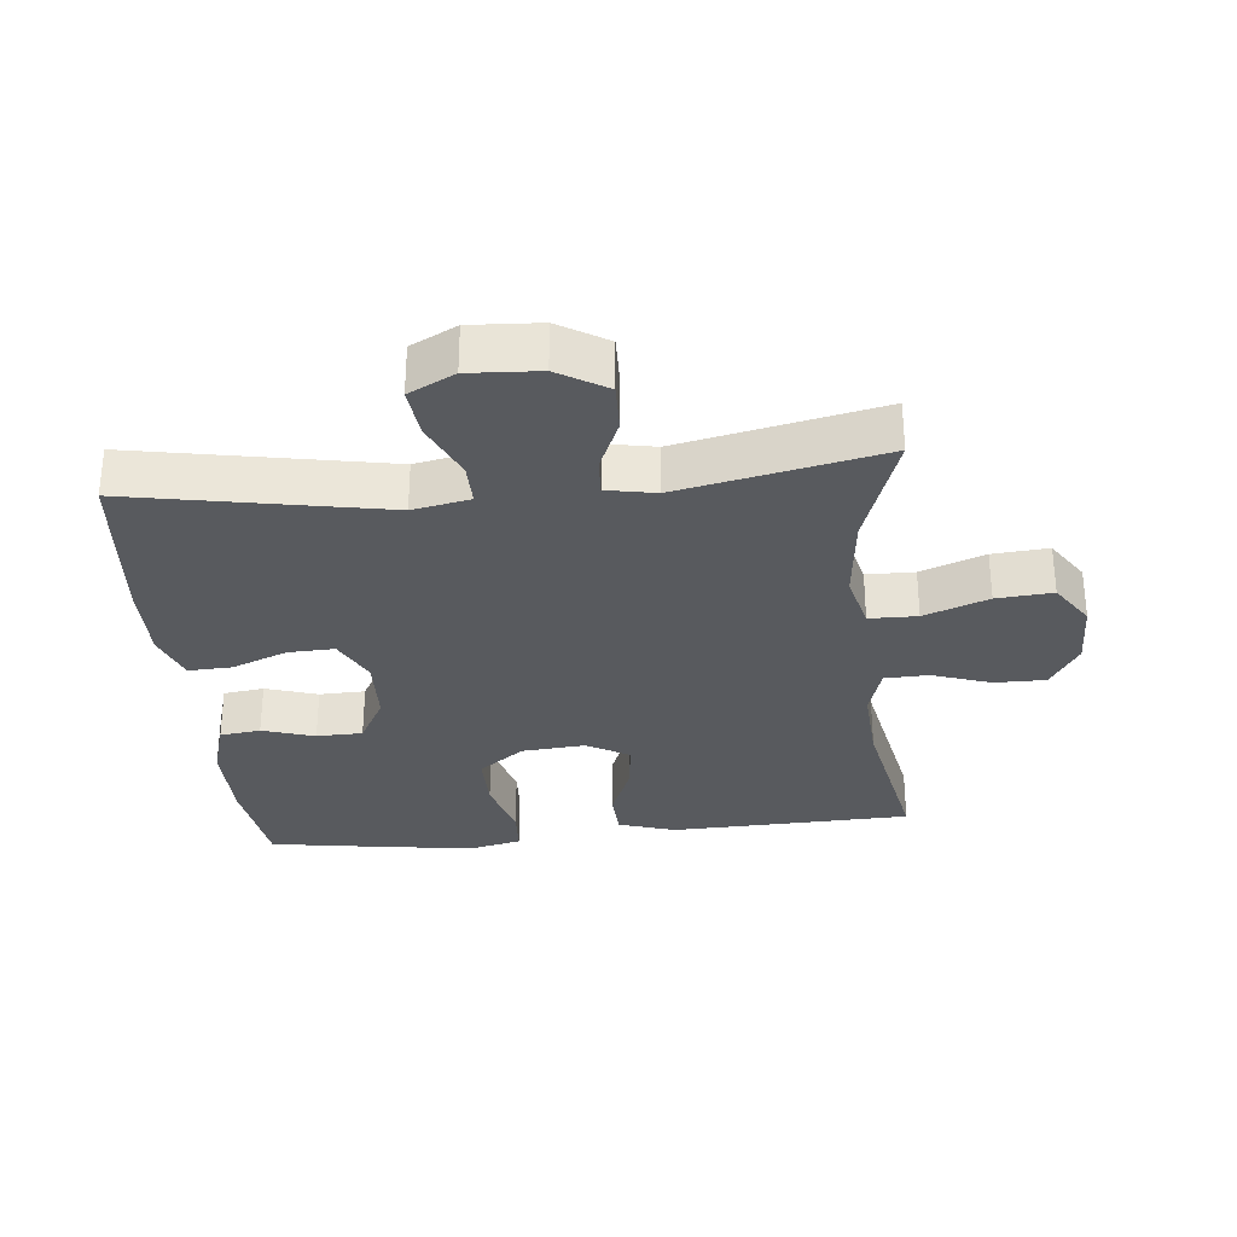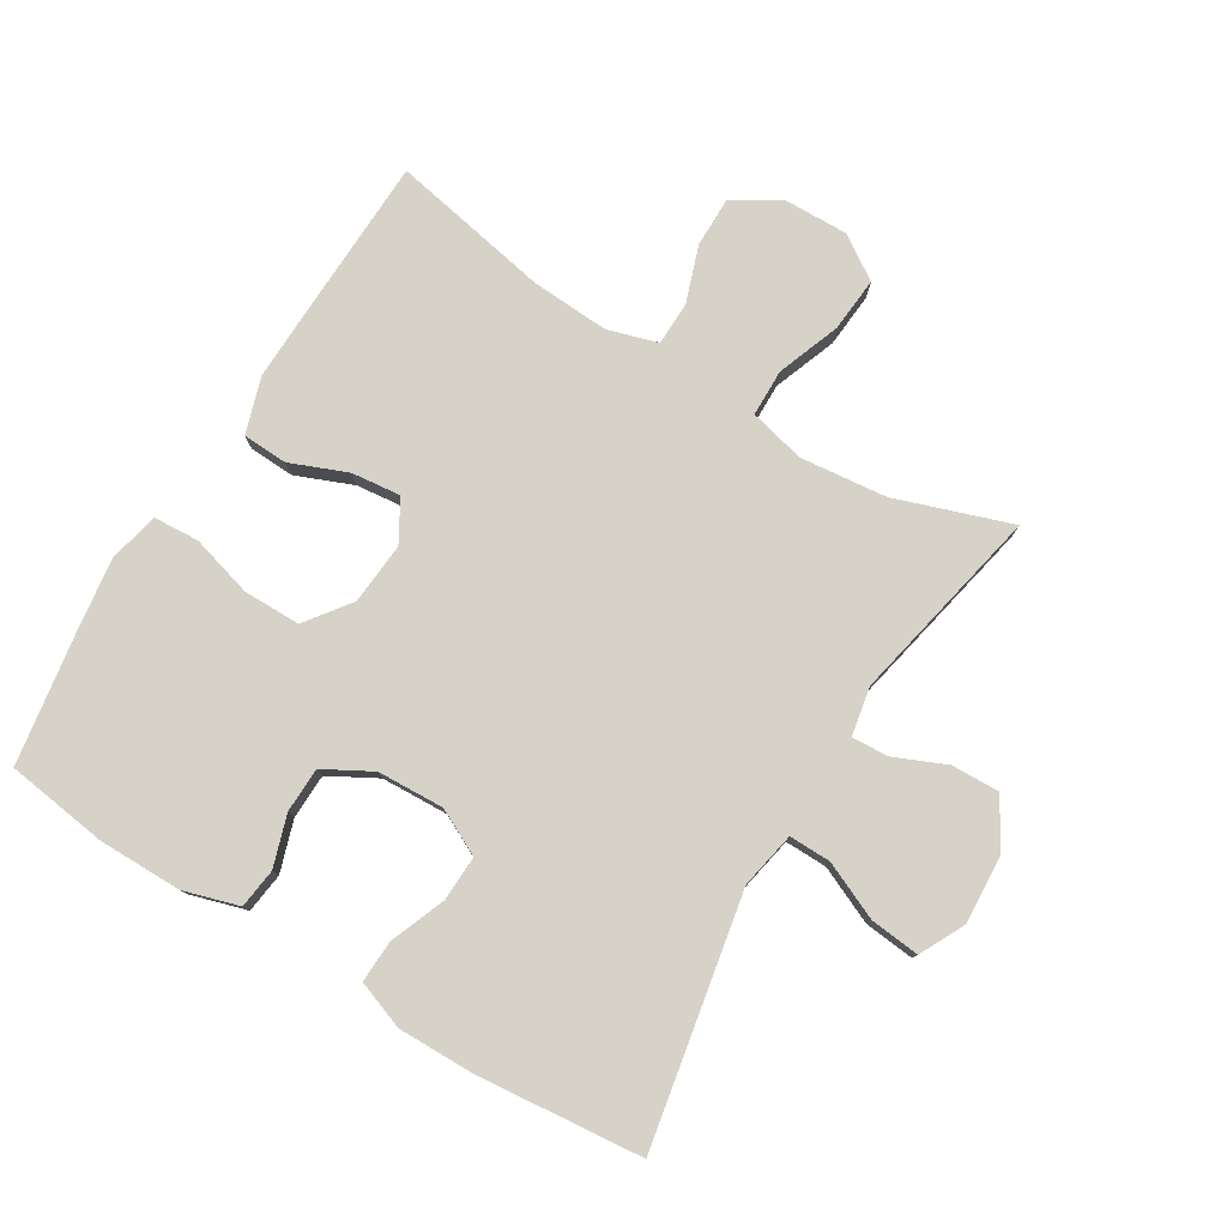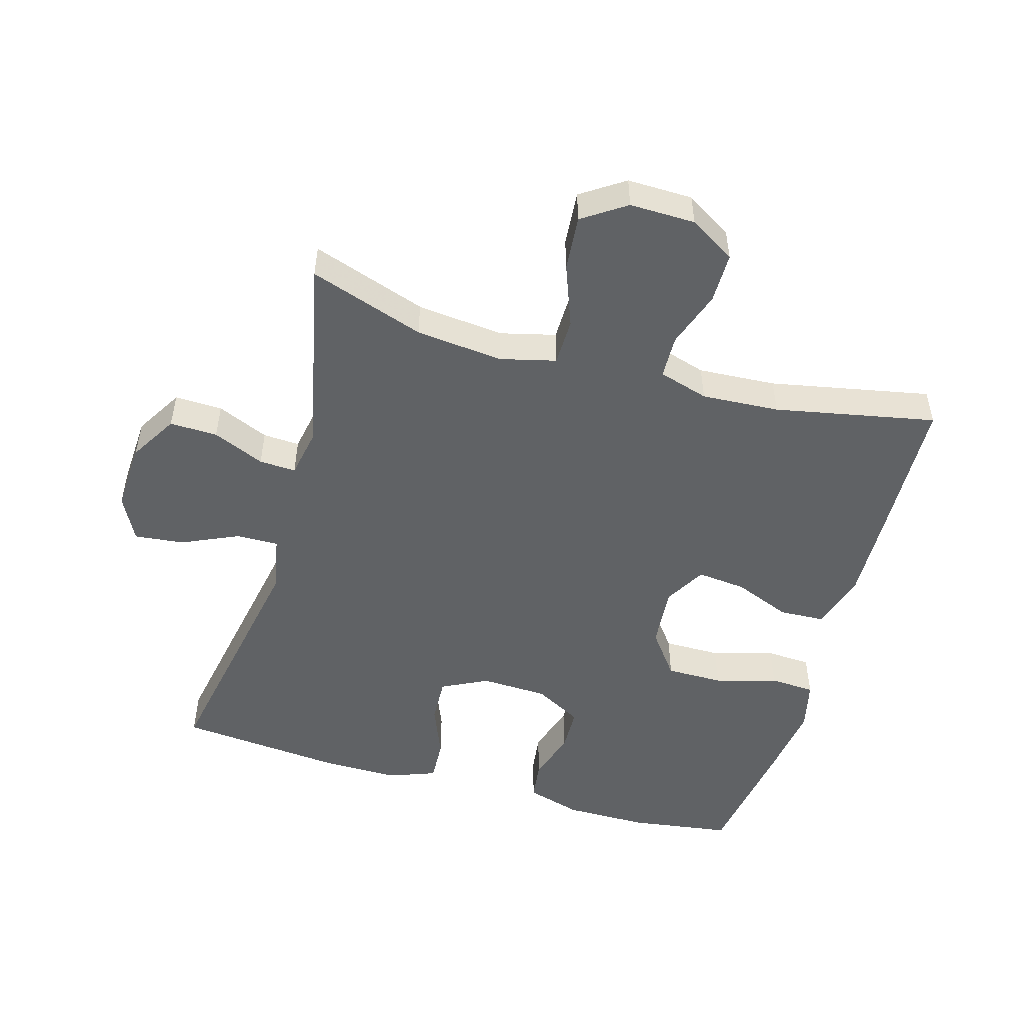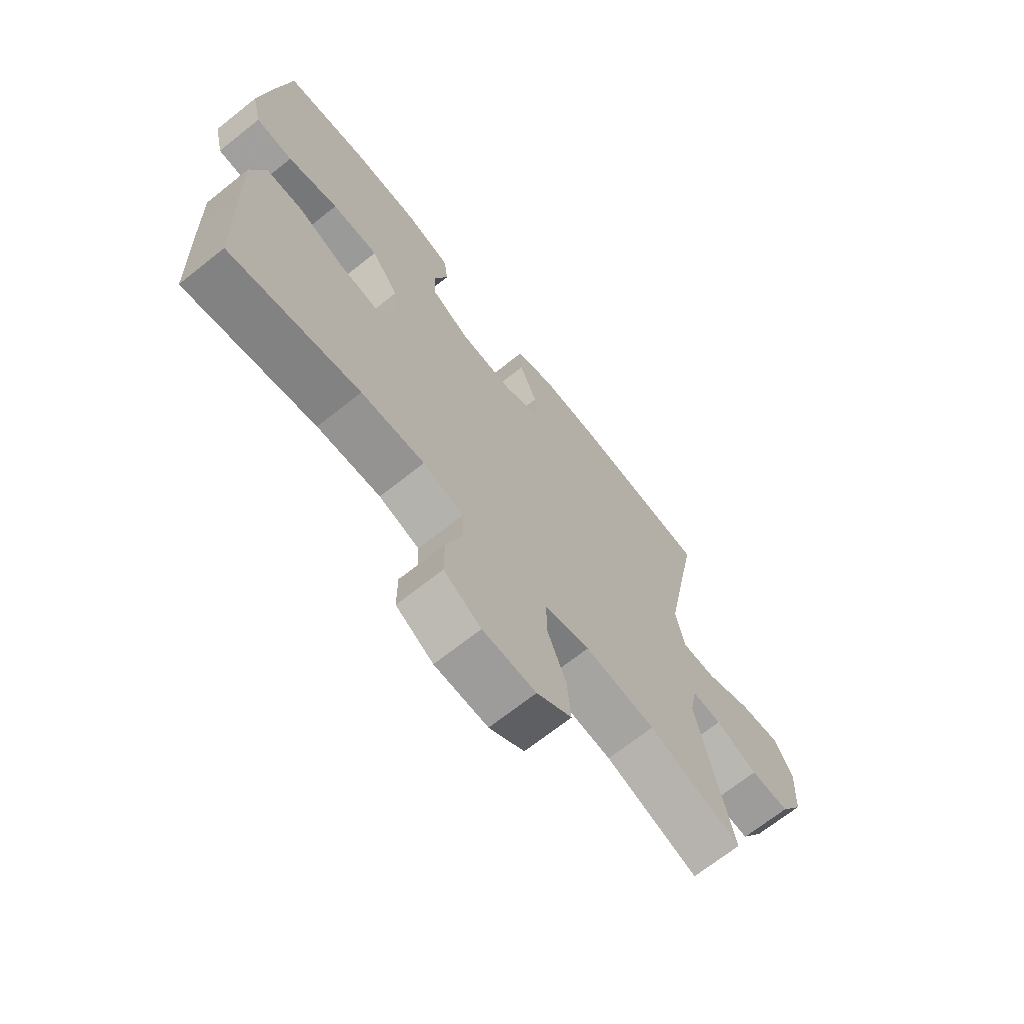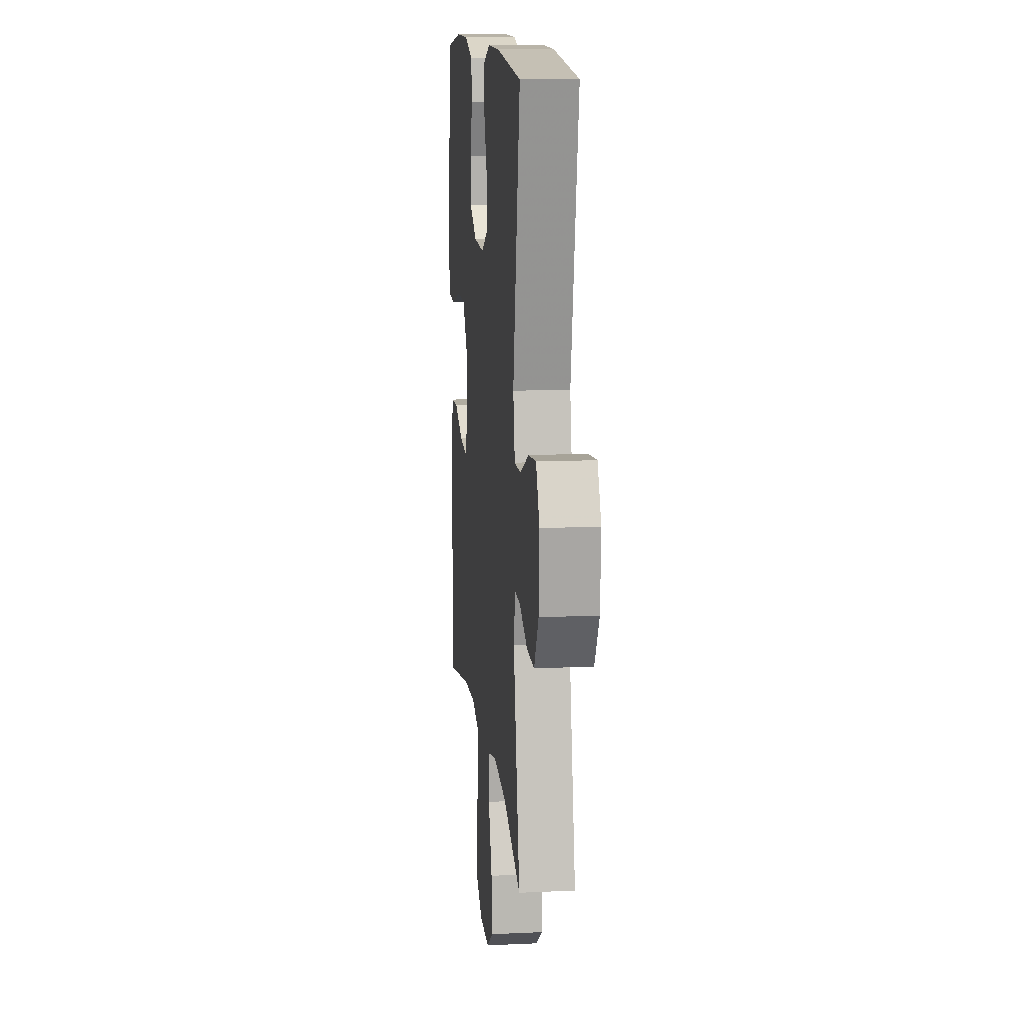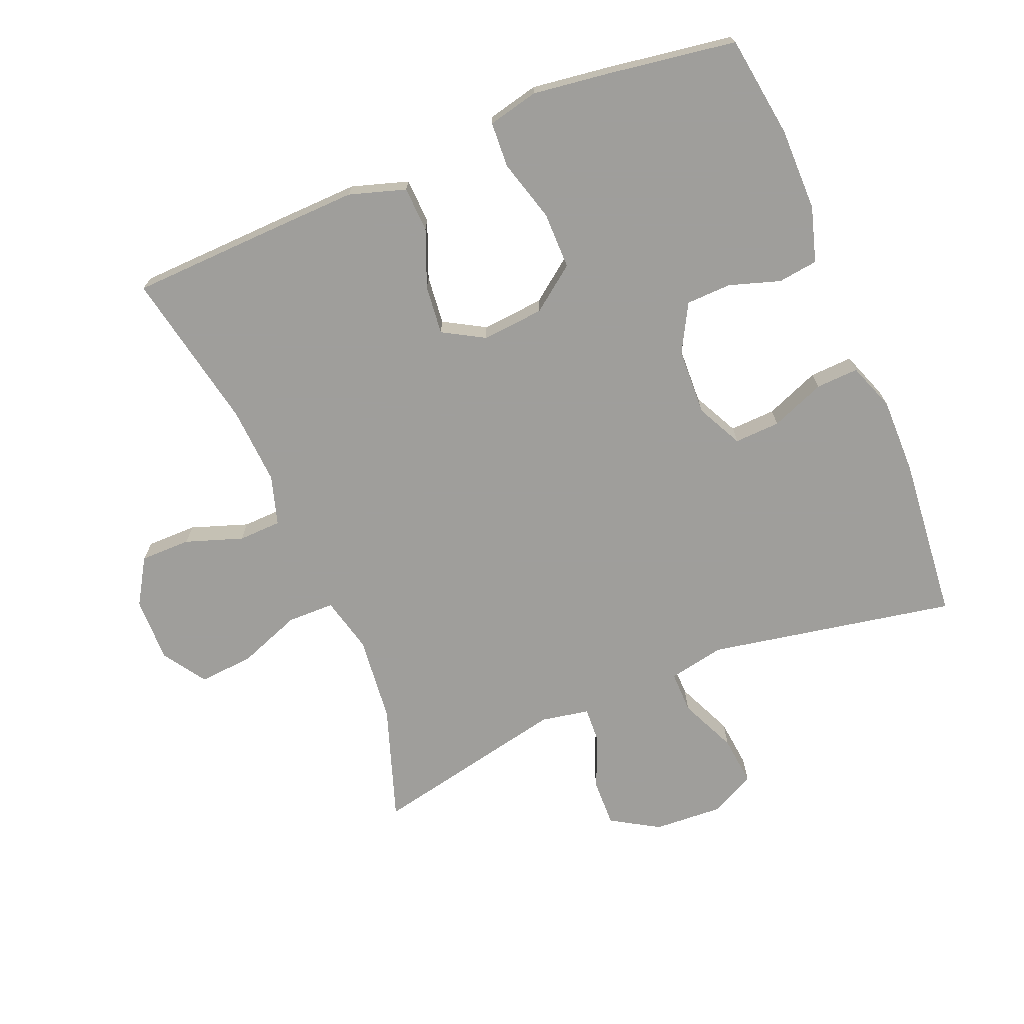
<metadata>
{"format":"obj","ext":"obj","renderer":"f3d","projection":"perspective","resolution":1024,"background":"white","views":[{"elev":-30.9,"azim":95.7,"up":"+Y"},{"elev":78.6,"azim":31.2,"up":"+Y"},{"elev":-50.5,"azim":164.1,"up":"+Y"},{"elev":-69.2,"azim":-51.5,"up":"+Z"},{"elev":12.8,"azim":84.0,"up":"+Z"},{"elev":-70.8,"azim":-67.5,"up":"+Y"}]}
</metadata>
<code>
v -0.5 0.07 0.5
v -0.344 0.07 0.522
v -0.217 0.07 0.522
v -0.133 0.07 0.497
v -0.125 0.07 0.436
v -0.15 0.07 0.358
v -0.148 0.07 0.289
v -0.075 0.07 0.249
v 0.027 0.07 0.245
v 0.097 0.07 0.28
v 0.094 0.07 0.35
v 0.061 0.07 0.433
v 0.058 0.07 0.498
v 0.131 0.07 0.525
v 0.248 0.07 0.524
v 0.5 0.07 0.5
v 0.429 0.07 0.122
v 0.446 0.07 0.036
v 0.51 0.07 0.037
v 0.597 0.07 0.076
v 0.673 0.07 0.084
v 0.708 0.07 0.015
v 0.702 0.07 -0.09
v 0.658 0.07 -0.163
v 0.585 0.07 -0.161
v 0.506 0.07 -0.127
v 0.45 0.07 -0.124
v 0.436 0.07 -0.198
v 0.5 0.07 -0.5
v 0.324 0.07 -0.44
v 0.191 0.07 -0.426
v 0.106 0.07 -0.447
v 0.105 0.07 -0.519
v 0.141 0.07 -0.615
v 0.148 0.07 -0.699
v 0.082 0.07 -0.743
v -0.018 0.07 -0.741
v -0.088 0.07 -0.698
v -0.088 0.07 -0.621
v -0.058 0.07 -0.534
v -0.06 0.07 -0.468
v -0.136 0.07 -0.445
v -0.255 0.07 -0.452
v -0.5 0.07 -0.5
v -0.508 0.07 -0.273
v -0.512 0.07 -0.139
v -0.485 0.07 -0.053
v -0.416 0.07 -0.05
v -0.329 0.07 -0.085
v -0.254 0.07 -0.093
v -0.218 0.07 -0.03
v -0.226 0.07 0.065
v -0.277 0.07 0.133
v -0.364 0.07 0.133
v -0.459 0.07 0.106
v -0.528 0.07 0.11
v -0.546 0.07 0.187
v -0.53 0.07 0.305
v -0.5 0 0.5
v -0.344 0 0.522
v -0.217 0 0.522
v -0.133 0 0.497
v -0.125 0 0.436
v -0.15 0 0.358
v -0.148 0 0.289
v -0.075 0 0.249
v 0.027 0 0.245
v 0.097 0 0.28
v 0.094 0 0.35
v 0.061 0 0.433
v 0.058 0 0.498
v 0.131 0 0.525
v 0.248 0 0.524
v 0.5 0 0.5
v 0.429 0 0.122
v 0.446 0 0.036
v 0.51 0 0.037
v 0.597 0 0.076
v 0.673 0 0.084
v 0.708 0 0.015
v 0.702 0 -0.09
v 0.658 0 -0.163
v 0.585 0 -0.161
v 0.506 0 -0.127
v 0.45 0 -0.124
v 0.436 0 -0.198
v 0.5 0 -0.5
v 0.324 0 -0.44
v 0.191 0 -0.426
v 0.106 0 -0.447
v 0.105 0 -0.519
v 0.141 0 -0.615
v 0.148 0 -0.699
v 0.082 0 -0.743
v -0.018 0 -0.741
v -0.088 0 -0.698
v -0.088 0 -0.621
v -0.058 0 -0.534
v -0.06 0 -0.468
v -0.136 0 -0.445
v -0.255 0 -0.452
v -0.5 0 -0.5
v -0.508 0 -0.273
v -0.512 0 -0.139
v -0.485 0 -0.053
v -0.416 0 -0.05
v -0.329 0 -0.085
v -0.254 0 -0.093
v -0.218 0 -0.03
v -0.226 0 0.065
v -0.277 0 0.133
v -0.364 0 0.133
v -0.459 0 0.106
v -0.528 0 0.11
v -0.546 0 0.187
v -0.53 0 0.305
f 54 55 56 57
f 53 54 57 58
f 46 47 48 49
f 46 49 50
f 43 44 45 46
f 42 43 46 50
f 41 42 50 51
f 37 38 39 40
f 37 40 41
f 36 37 41
f 33 34 35 36
f 32 33 36 41
f 31 32 41 51
f 28 29 30
f 27 28 30 31
f 23 24 25 26
f 23 26 27
f 22 23 27
f 19 20 21 22
f 18 19 22 27
f 17 18 27 31
f 11 12 13 14
f 10 11 14 15
f 3 4 5 6
f 3 6 7
f 2 3 7
f 53 58 1 2
f 52 53 2 7
f 51 52 7 8
f 31 51 8 9
f 17 31 9 10
f 10 15 16 17
f 115 114 113 112
f 116 115 112 111
f 107 106 105 104
f 108 107 104
f 104 103 102 101
f 108 104 101 100
f 109 108 100 99
f 98 97 96 95
f 99 98 95
f 99 95 94
f 94 93 92 91
f 99 94 91 90
f 109 99 90 89
f 88 87 86
f 89 88 86 85
f 84 83 82 81
f 85 84 81
f 85 81 80
f 80 79 78 77
f 85 80 77 76
f 89 85 76 75
f 72 71 70 69
f 73 72 69 68
f 64 63 62 61
f 65 64 61
f 65 61 60
f 60 59 116 111
f 65 60 111 110
f 66 65 110 109
f 67 66 109 89
f 68 67 89 75
f 75 74 73 68
f 1 59 60 2
f 2 60 61 3
f 3 61 62 4
f 4 62 63 5
f 5 63 64 6
f 6 64 65 7
f 7 65 66 8
f 8 66 67 9
f 9 67 68 10
f 10 68 69 11
f 11 69 70 12
f 12 70 71 13
f 13 71 72 14
f 14 72 73 15
f 15 73 74 16
f 16 74 75 17
f 17 75 76 18
f 18 76 77 19
f 19 77 78 20
f 20 78 79 21
f 21 79 80 22
f 22 80 81 23
f 23 81 82 24
f 24 82 83 25
f 25 83 84 26
f 26 84 85 27
f 27 85 86 28
f 28 86 87 29
f 29 87 88 30
f 30 88 89 31
f 31 89 90 32
f 32 90 91 33
f 33 91 92 34
f 34 92 93 35
f 35 93 94 36
f 36 94 95 37
f 37 95 96 38
f 38 96 97 39
f 39 97 98 40
f 40 98 99 41
f 41 99 100 42
f 42 100 101 43
f 43 101 102 44
f 44 102 103 45
f 45 103 104 46
f 46 104 105 47
f 47 105 106 48
f 48 106 107 49
f 49 107 108 50
f 50 108 109 51
f 51 109 110 52
f 52 110 111 53
f 53 111 112 54
f 54 112 113 55
f 55 113 114 56
f 56 114 115 57
f 57 115 116 58
f 58 116 59 1

</code>
